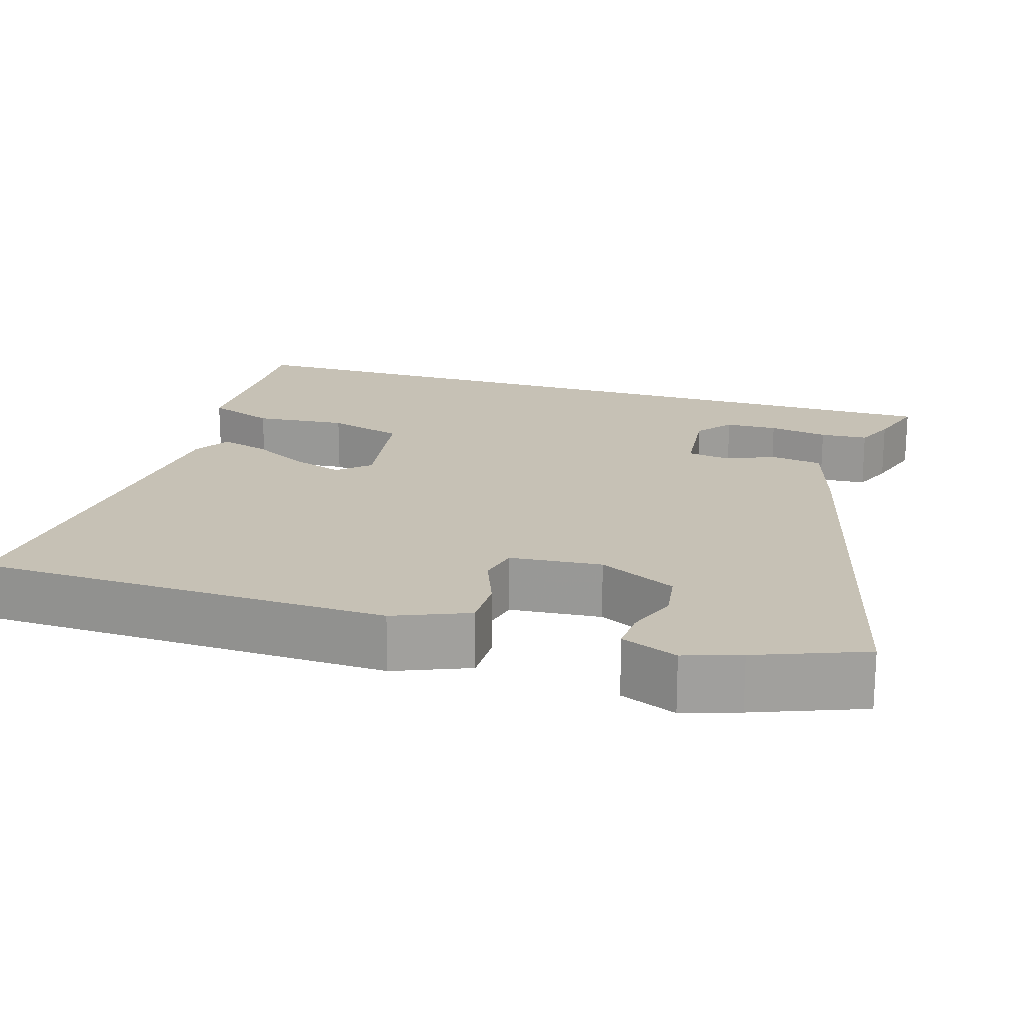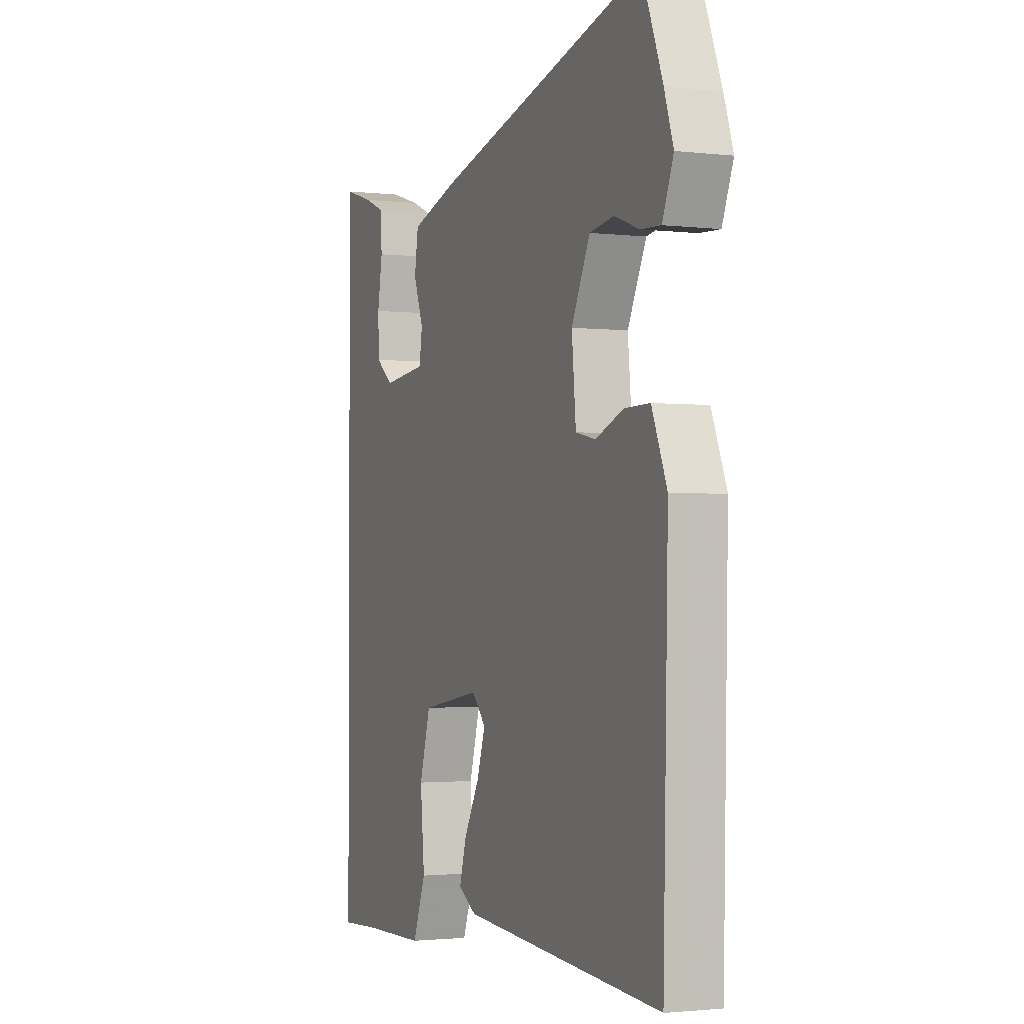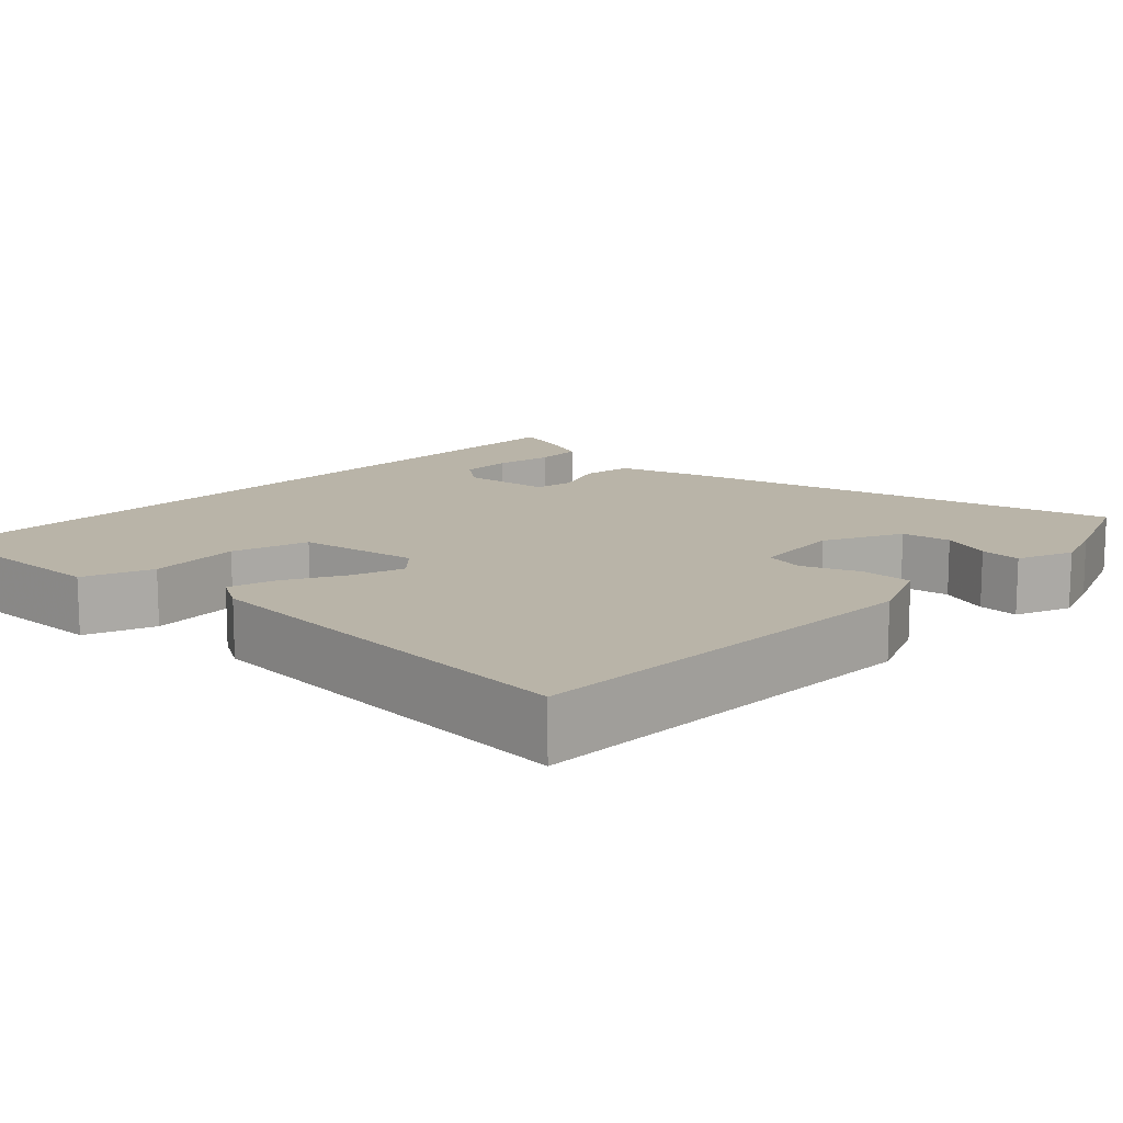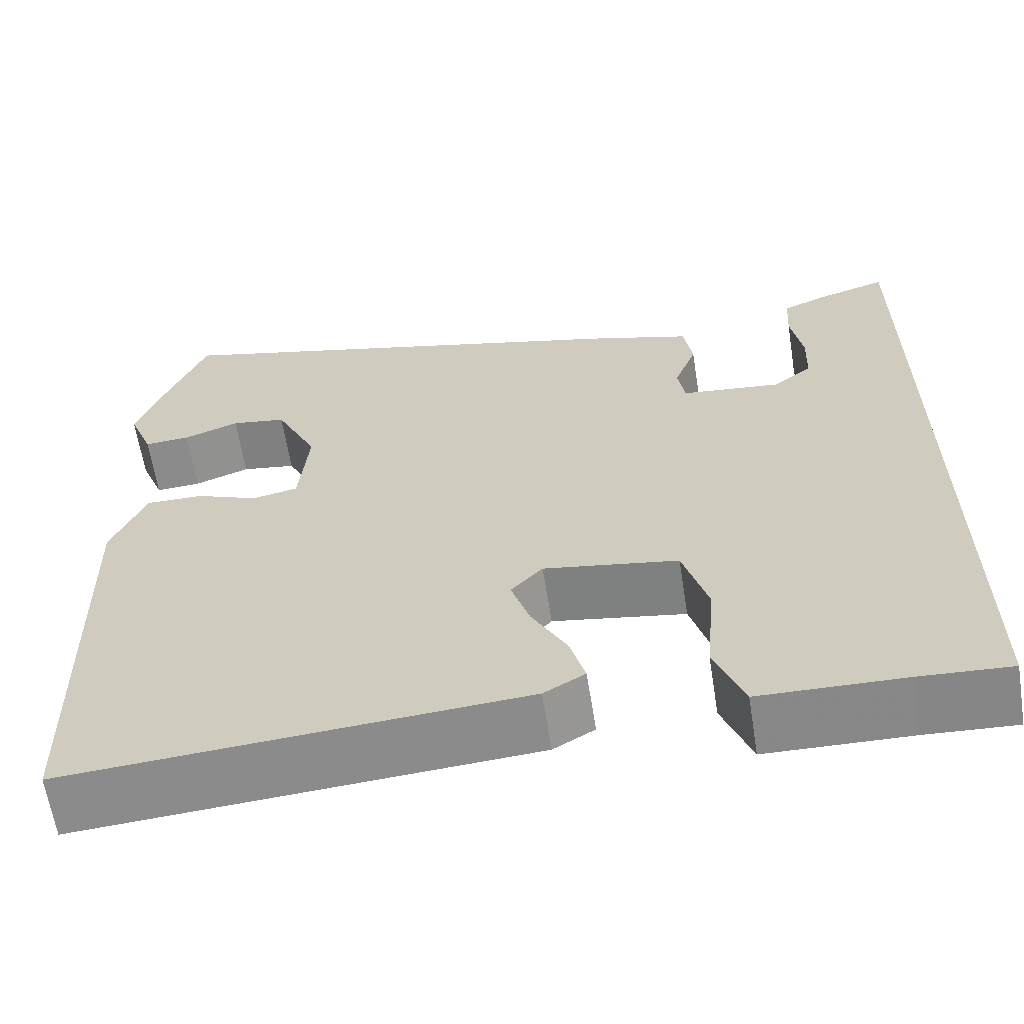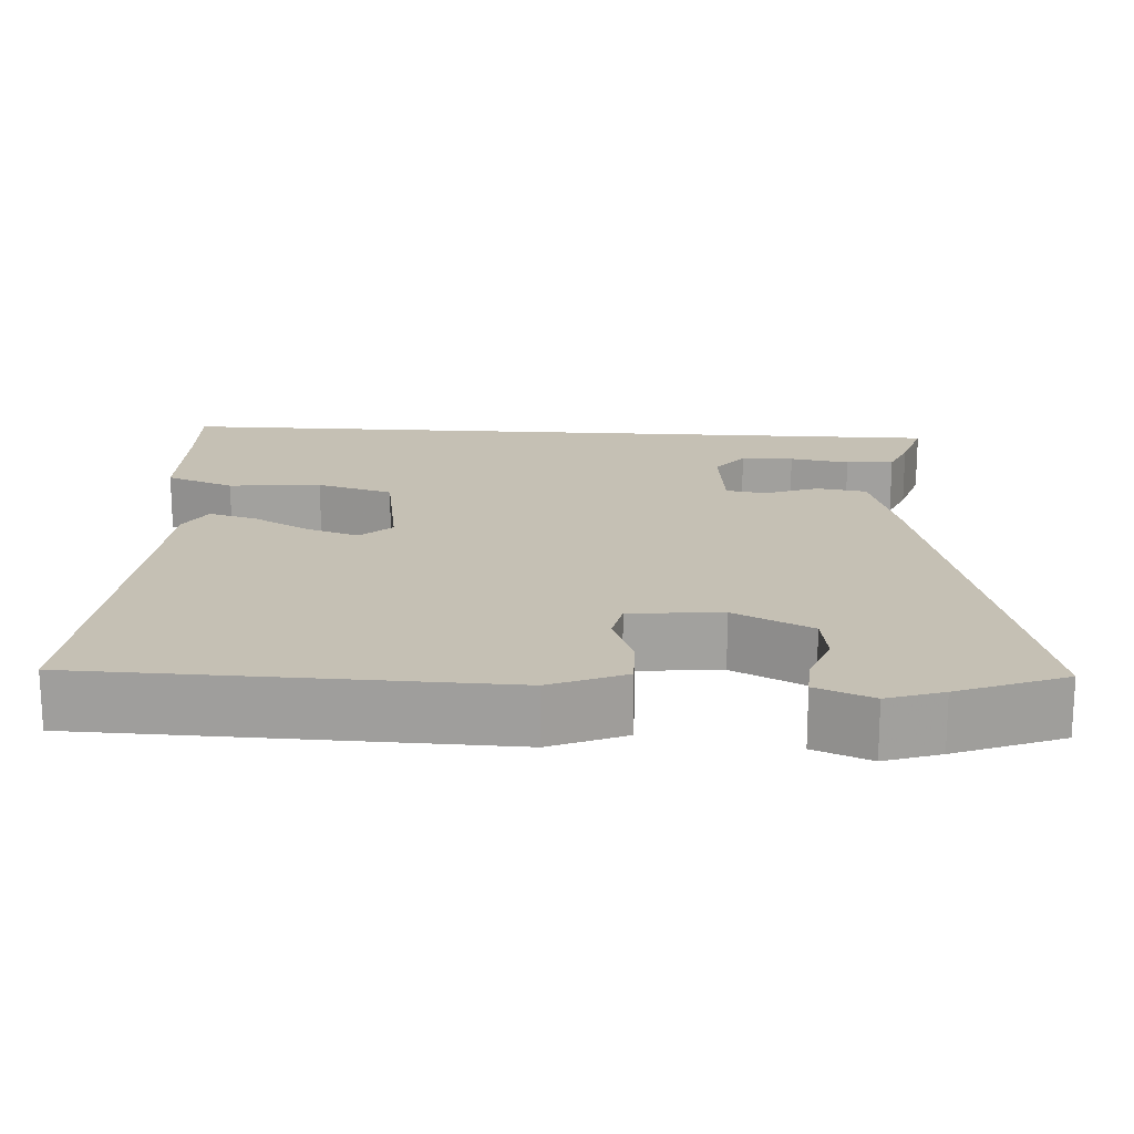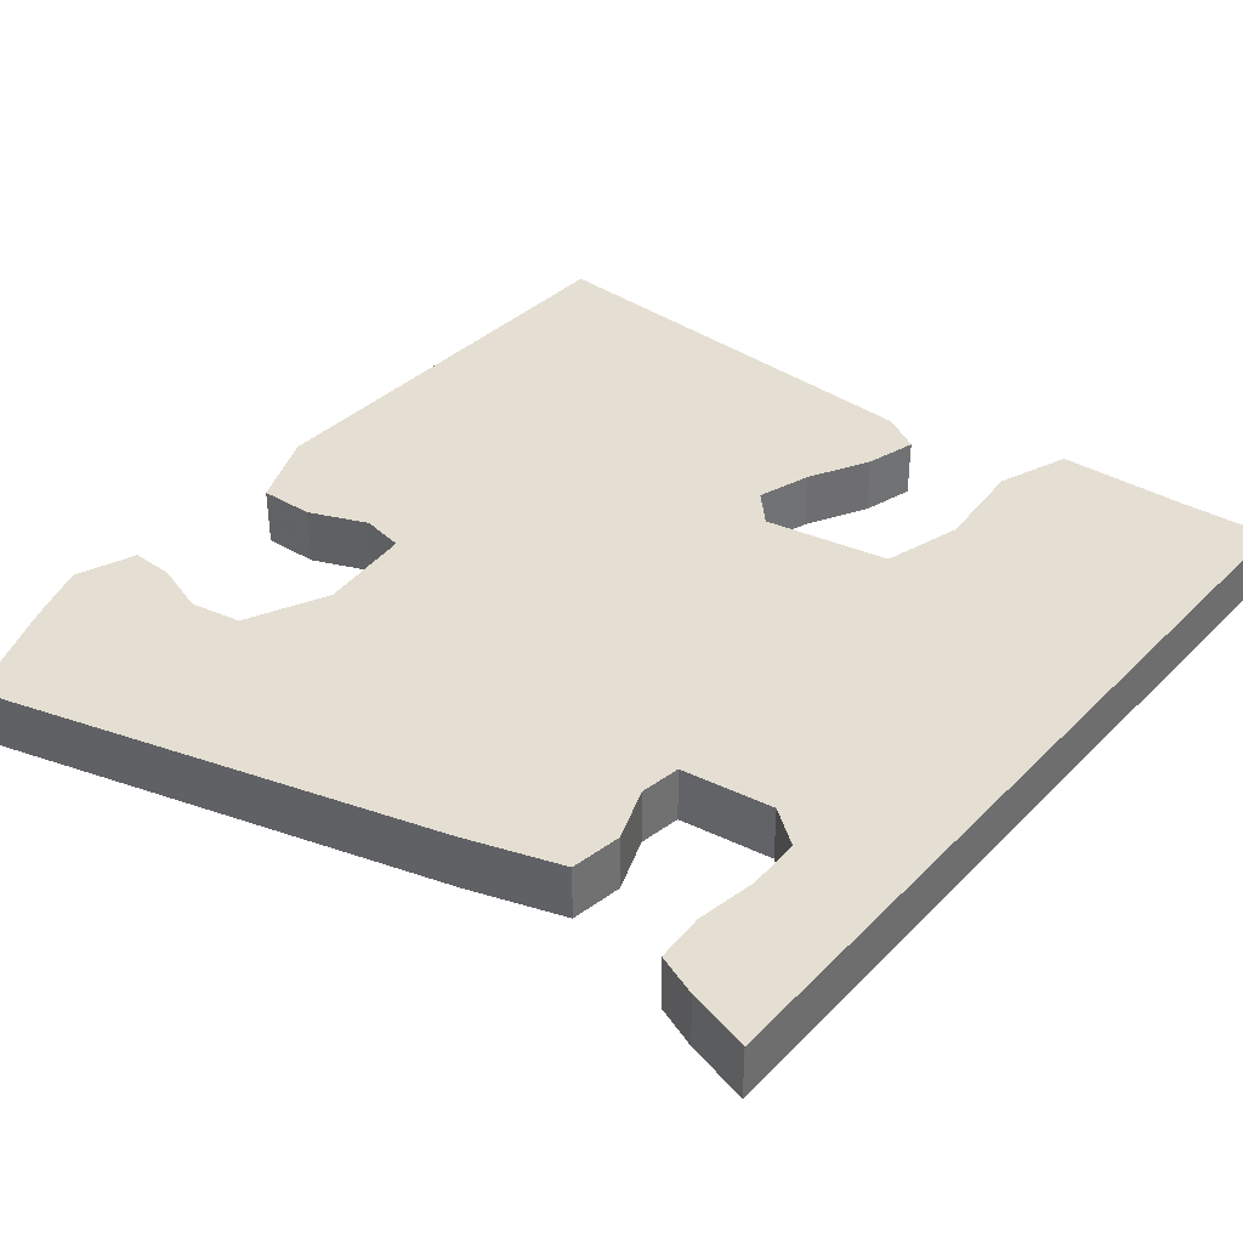
<metadata>
{"format":"obj","ext":"obj","renderer":"f3d","projection":"perspective","resolution":1024,"background":"white","views":[{"elev":18.7,"azim":-72.6,"up":"+Y"},{"elev":-1.9,"azim":-112.6,"up":"+Z"},{"elev":13.1,"azim":-136.3,"up":"+Y"},{"elev":-63.0,"azim":9.0,"up":"+Z"},{"elev":18.2,"azim":-86.4,"up":"+Y"},{"elev":37.2,"azim":38.3,"up":"+Y"}]}
</metadata>
<code>
v 0.5 0.07 -0.538
v 0.395 0.07 -0.532
v 0.229 0.07 -0.528
v 0.195 0.07 -0.439
v 0.206 0.07 -0.319
v 0.177 0.07 -0.22
v 0.021 0.07 -0.194
v -0.016 0.07 -0.234
v 0.006 0.07 -0.301
v 0.047 0.07 -0.376
v 0.065 0.07 -0.439
v 0.017 0.07 -0.467
v -0.511 0.07 -0.504
v -0.524 0.07 0.033
v -0.484 0.07 0.129
v -0.417 0.07 0.128
v -0.344 0.07 0.099
v -0.291 0.07 0.11
v -0.28 0.07 0.229
v -0.329 0.07 0.33
v -0.393 0.07 0.34
v -0.458 0.07 0.316
v -0.511 0.07 0.313
v -0.54 0.07 0.386
v -0.516 0.07 0.458
v -0.462 0.07 0.596
v 0.1 0.07 0.451
v 0.221 0.07 0.414
v 0.231 0.07 0.349
v 0.205 0.07 0.28
v 0.213 0.07 0.228
v 0.329 0.07 0.215
v 0.375 0.07 0.251
v 0.377 0.07 0.319
v 0.364 0.07 0.396
v 0.368 0.07 0.458
v 0.421 0.07 0.48
v 0.5 0.07 0.504
v 0.5 0 -0.538
v 0.395 0 -0.532
v 0.229 0 -0.528
v 0.195 0 -0.439
v 0.206 0 -0.319
v 0.177 0 -0.22
v 0.021 0 -0.194
v -0.016 0 -0.234
v 0.006 0 -0.301
v 0.047 0 -0.376
v 0.065 0 -0.439
v 0.017 0 -0.467
v -0.511 0 -0.504
v -0.524 0 0.033
v -0.484 0 0.129
v -0.417 0 0.128
v -0.344 0 0.099
v -0.291 0 0.11
v -0.28 0 0.229
v -0.329 0 0.33
v -0.393 0 0.34
v -0.458 0 0.316
v -0.511 0 0.313
v -0.54 0 0.386
v -0.516 0 0.458
v -0.462 0 0.596
v 0.1 0 0.451
v 0.221 0 0.414
v 0.231 0 0.349
v 0.205 0 0.28
v 0.213 0 0.228
v 0.329 0 0.215
v 0.375 0 0.251
v 0.377 0 0.319
v 0.364 0 0.396
v 0.368 0 0.458
v 0.421 0 0.48
v 0.5 0 0.504
f 36 37 38
f 35 36 38
f 34 35 38
f 38 1 2
f 34 38 2
f 33 34 2
f 3 4 5
f 2 3 5
f 33 2 5
f 32 33 5
f 31 32 5 6
f 30 31 6 7
f 29 30 7 8
f 28 29 8
f 27 28 8
f 26 27 8
f 24 25 26
f 23 24 26
f 22 23 26
f 21 22 26
f 20 21 26
f 20 26 8 9
f 19 20 9
f 18 19 9
f 12 13 14
f 11 12 14
f 10 11 14
f 9 10 14
f 18 9 14
f 17 18 14
f 14 15 16 17
f 76 75 74
f 76 74 73
f 76 73 72
f 40 39 76
f 40 76 72
f 40 72 71
f 43 42 41
f 43 41 40
f 43 40 71
f 43 71 70
f 44 43 70 69
f 45 44 69 68
f 46 45 68 67
f 46 67 66
f 46 66 65
f 46 65 64
f 64 63 62
f 64 62 61
f 64 61 60
f 64 60 59
f 64 59 58
f 47 46 64 58
f 47 58 57
f 47 57 56
f 52 51 50
f 52 50 49
f 52 49 48
f 52 48 47
f 52 47 56
f 52 56 55
f 55 54 53 52
f 1 39 40 2
f 2 40 41 3
f 3 41 42 4
f 4 42 43 5
f 5 43 44 6
f 6 44 45 7
f 7 45 46 8
f 8 46 47 9
f 9 47 48 10
f 10 48 49 11
f 11 49 50 12
f 12 50 51 13
f 13 51 52 14
f 14 52 53 15
f 15 53 54 16
f 16 54 55 17
f 17 55 56 18
f 18 56 57 19
f 19 57 58 20
f 20 58 59 21
f 21 59 60 22
f 22 60 61 23
f 23 61 62 24
f 24 62 63 25
f 25 63 64 26
f 26 64 65 27
f 27 65 66 28
f 28 66 67 29
f 29 67 68 30
f 30 68 69 31
f 31 69 70 32
f 32 70 71 33
f 33 71 72 34
f 34 72 73 35
f 35 73 74 36
f 36 74 75 37
f 37 75 76 38
f 38 76 39 1

</code>
